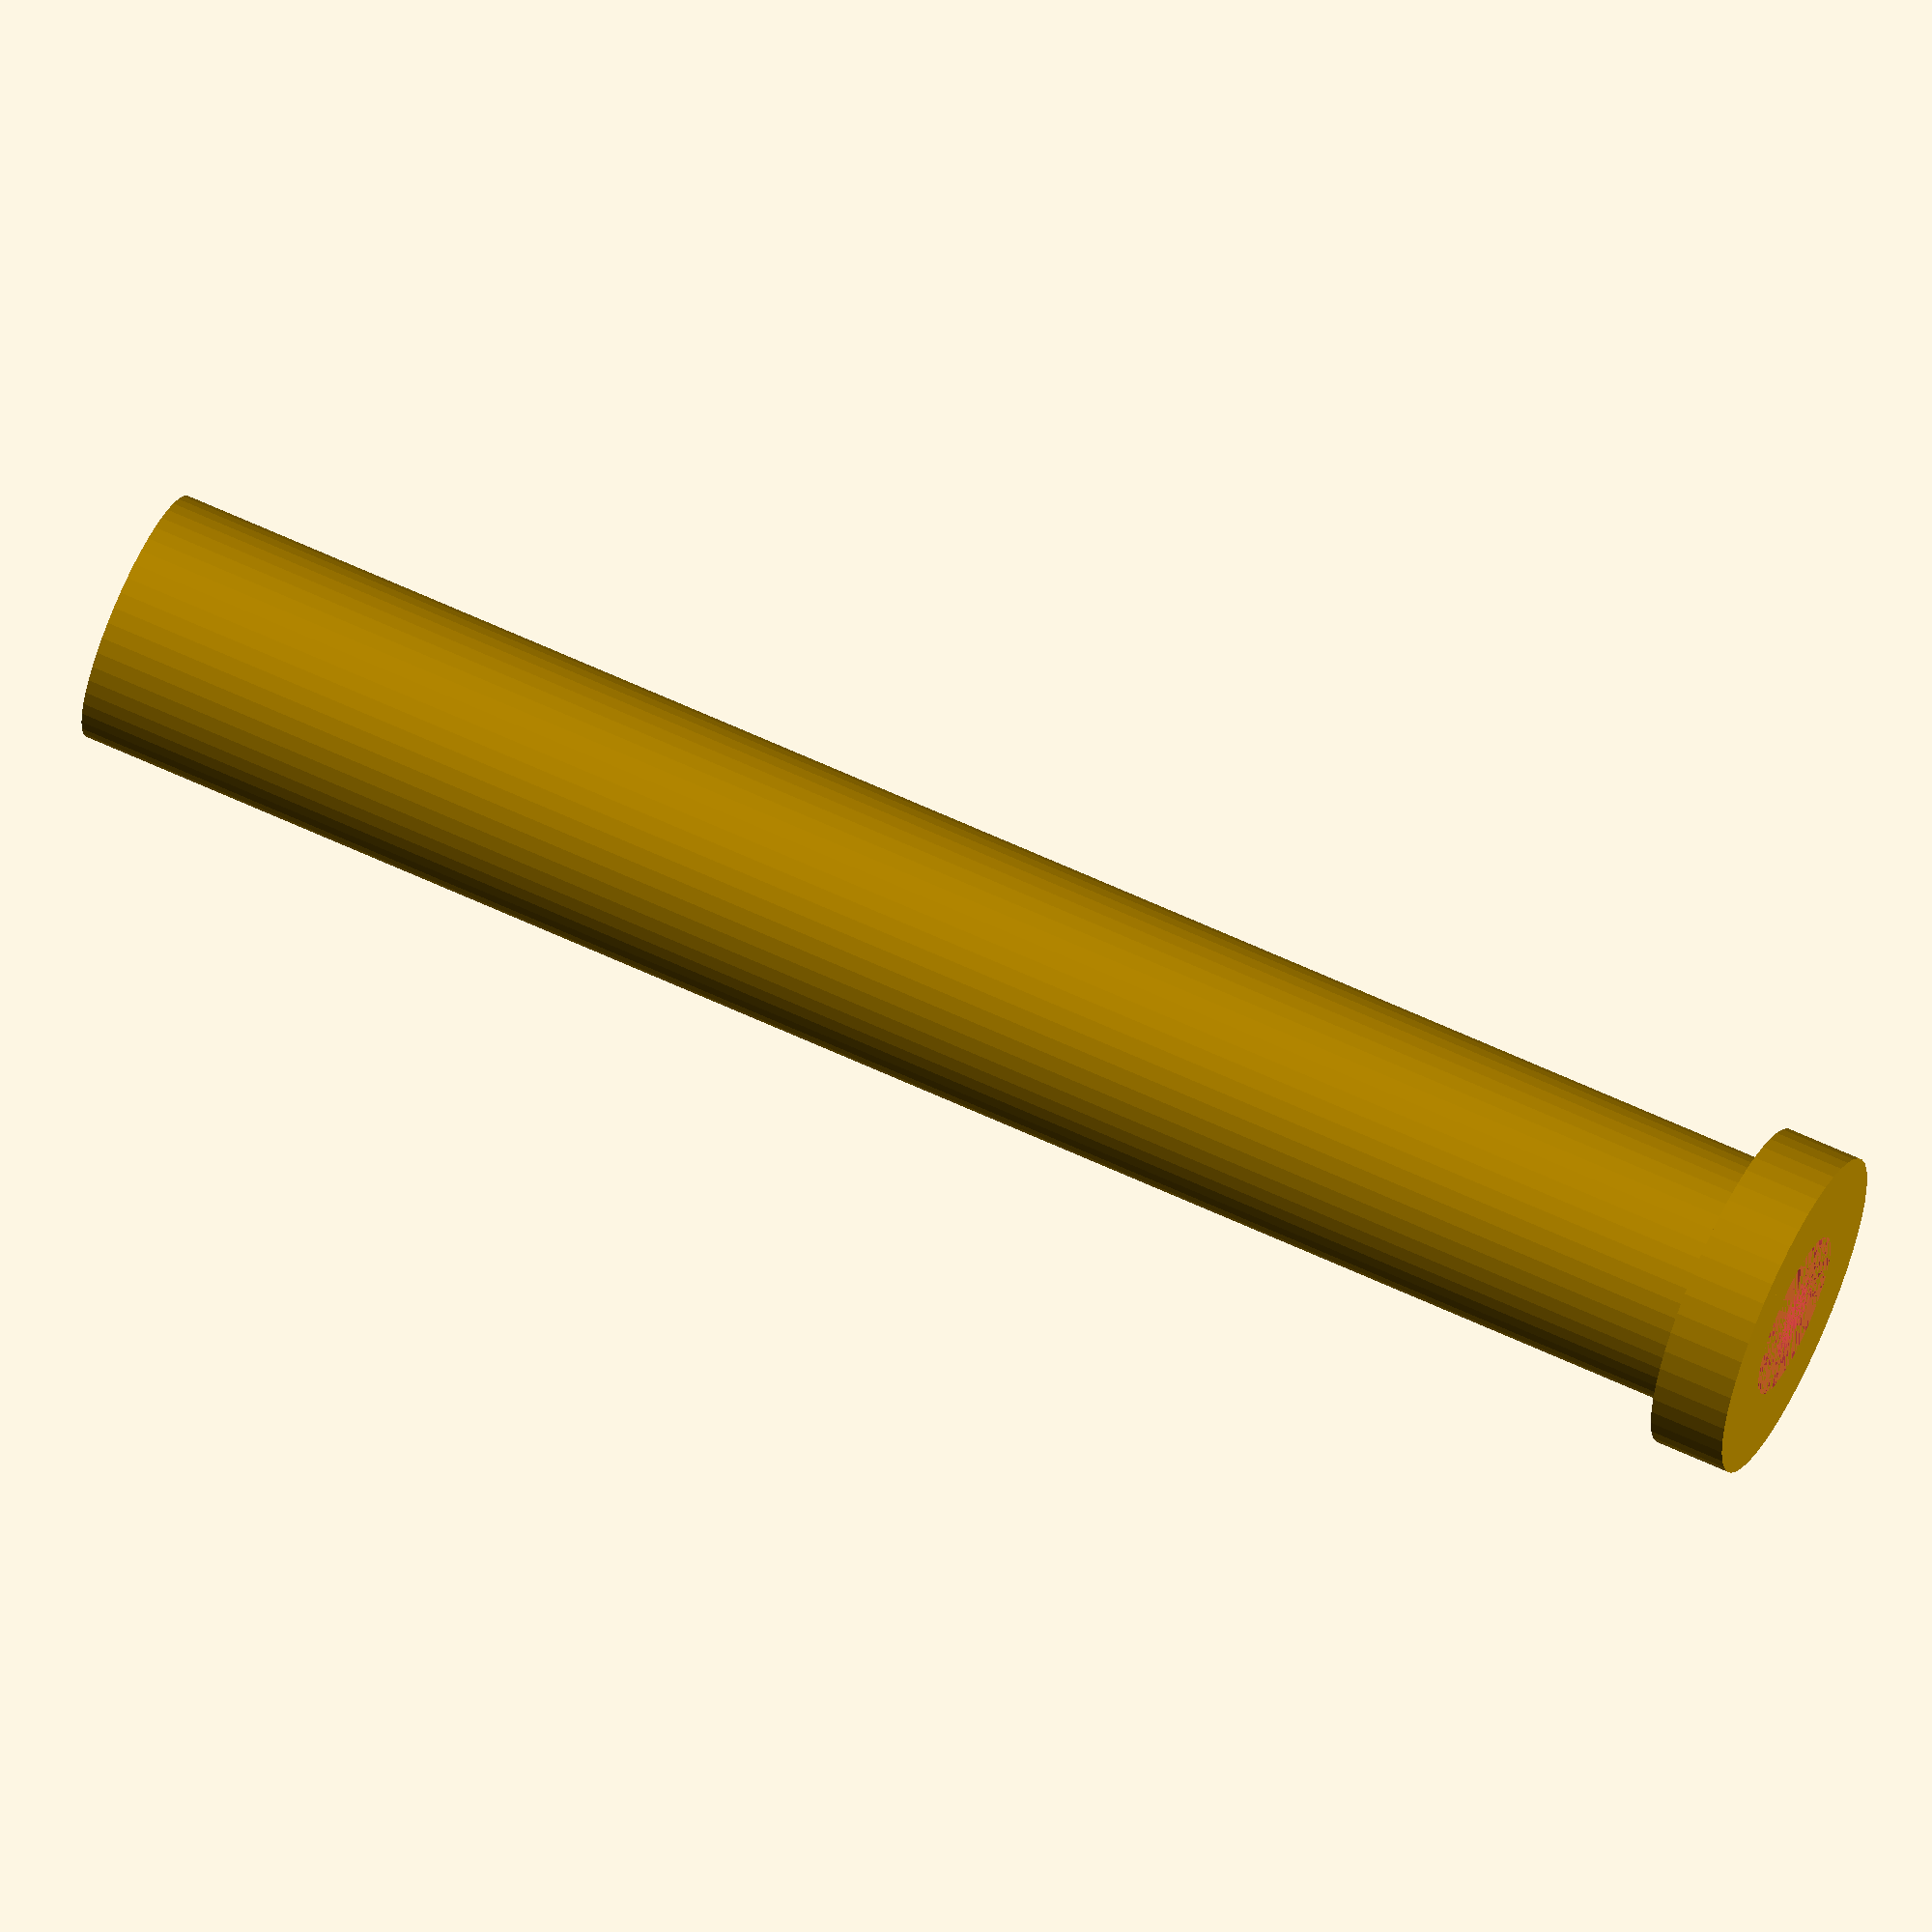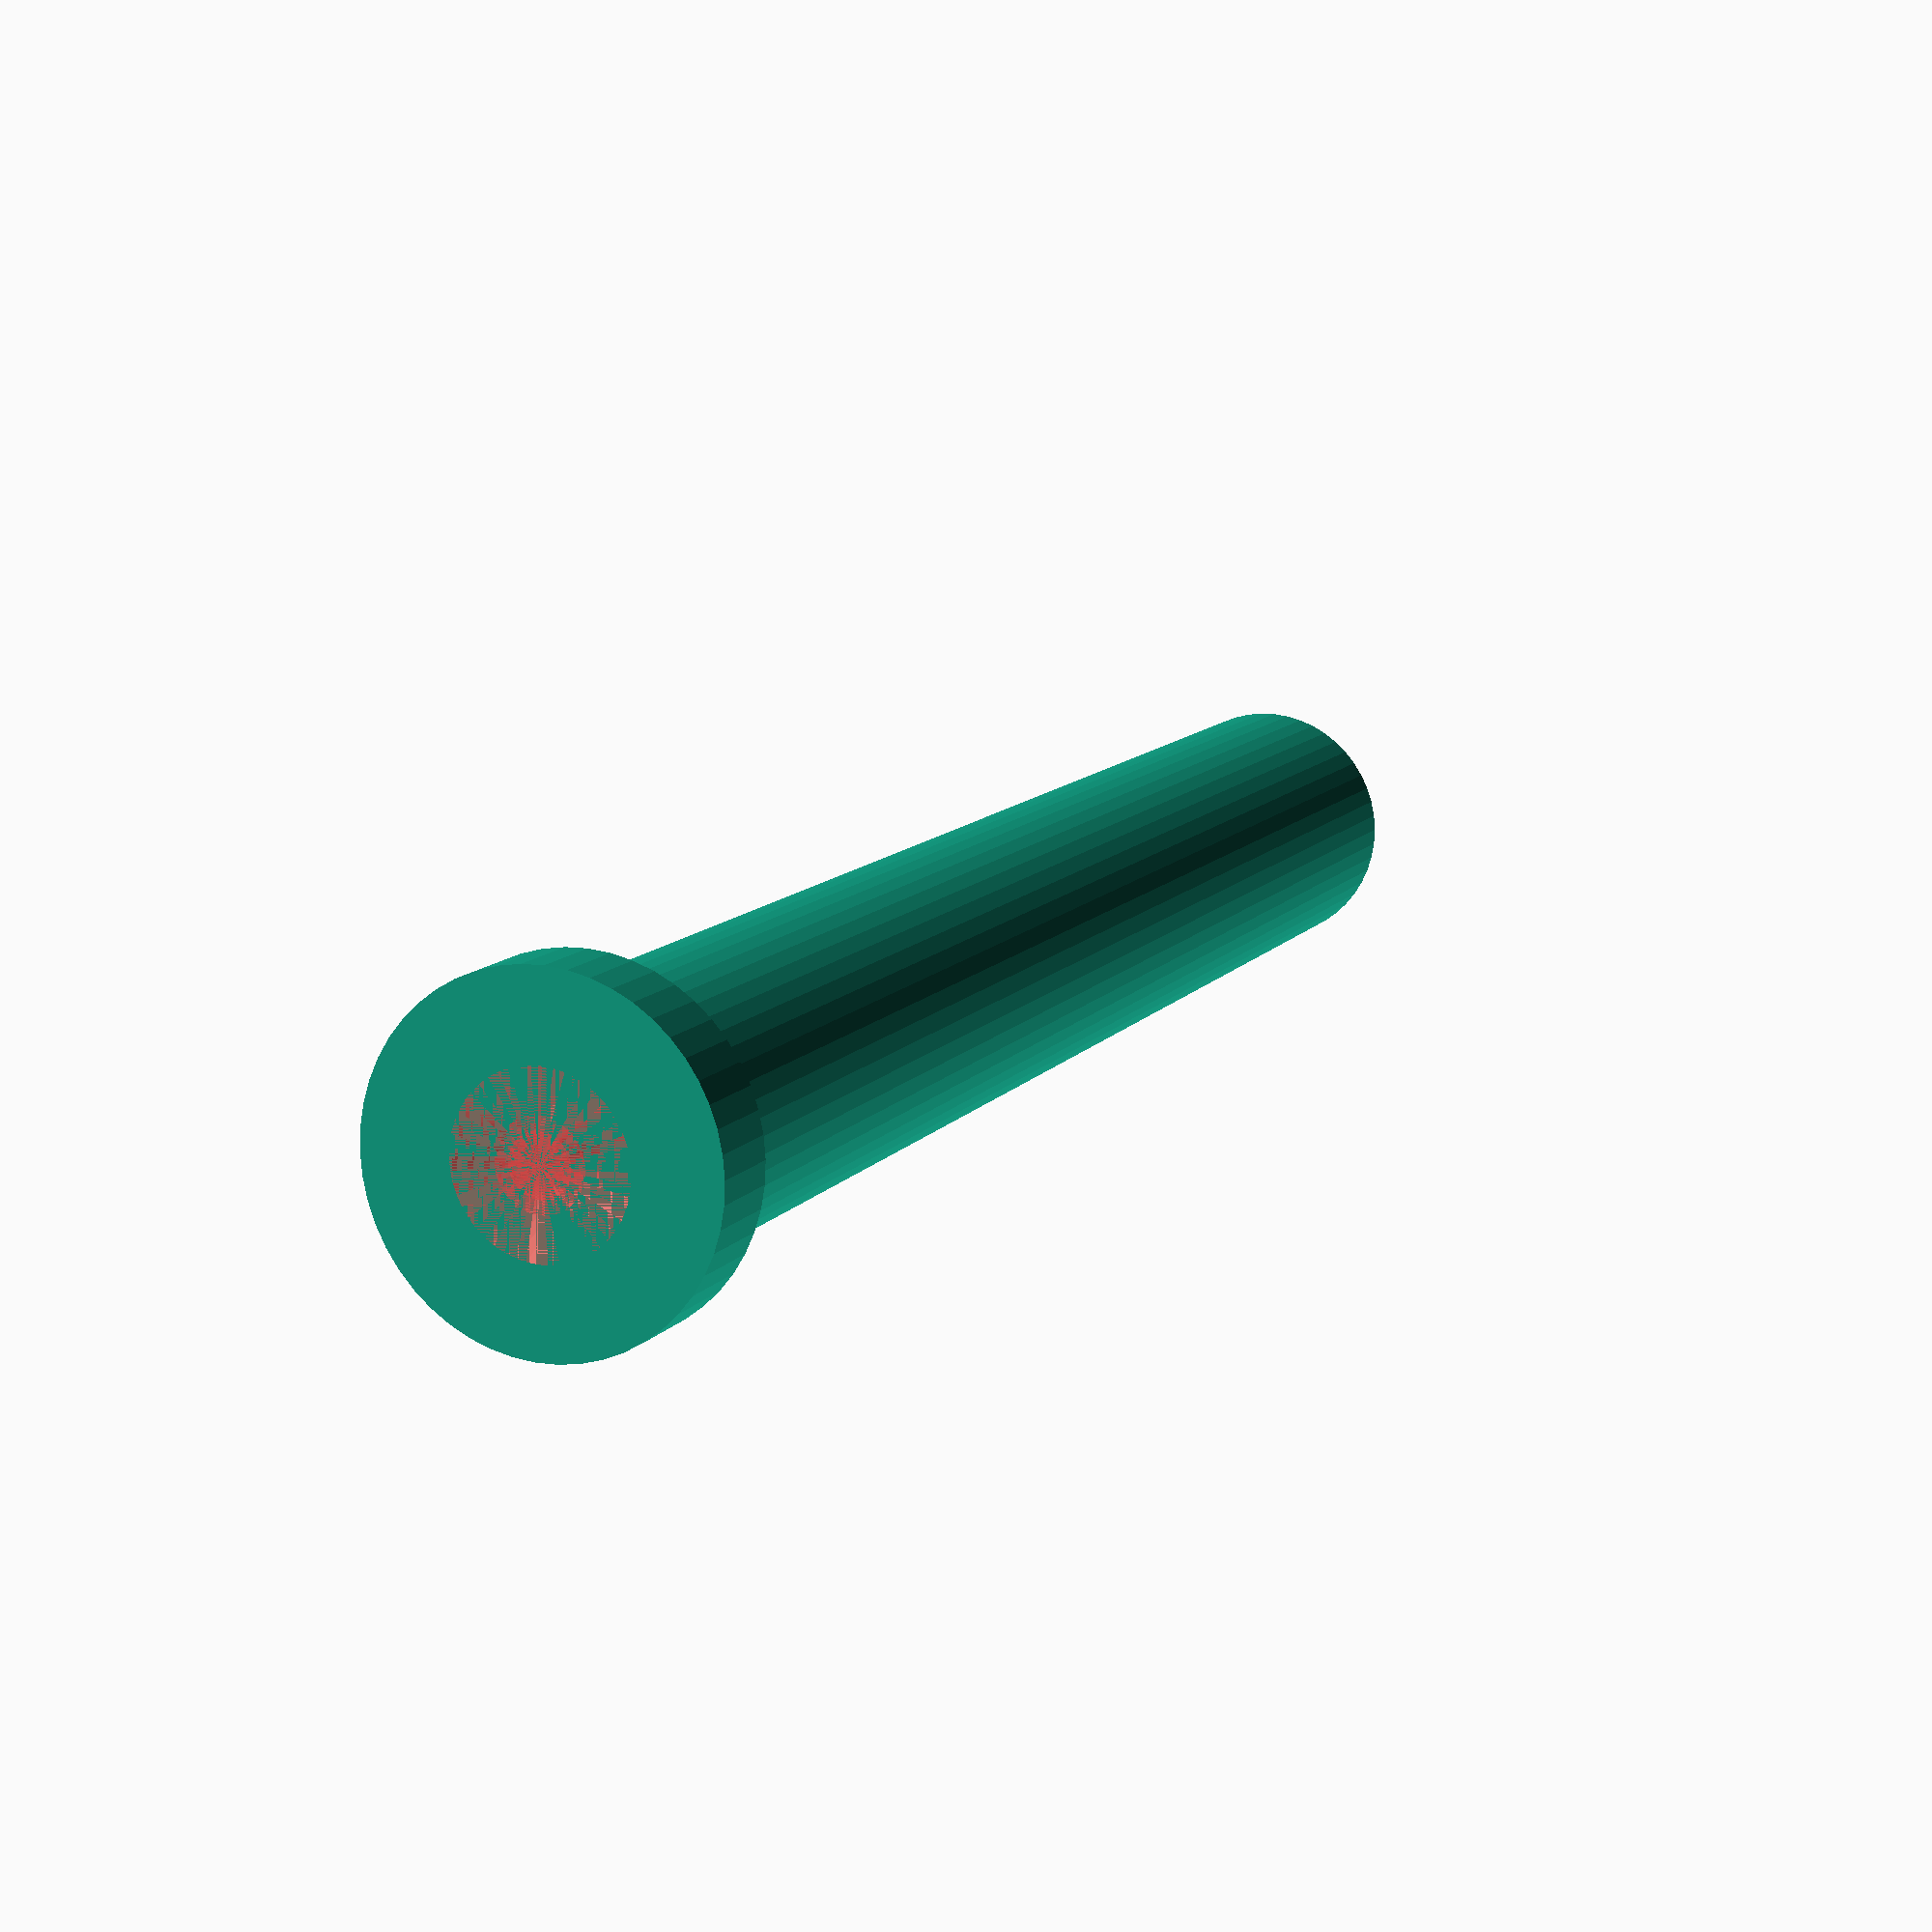
<openscad>
$fn = 50;


difference() {
	union() {
		translate(v = [0, 0, -140.0000000000]) {
			cylinder(h = 140, r = 10.0000000000);
		}
		translate(v = [0, 0, -6.0000000000]) {
			cylinder(h = 6, r = 13.0000000000);
		}
	}
	union() {
		translate(v = [0, 0, 0]) {
			rotate(a = [0, 0, 0]) {
				difference() {
					union() {
						#translate(v = [0, 0, -140.0000000000]) {
							cylinder(h = 140, r = 2.2500000000);
						}
						#translate(v = [0, 0, -6]) {
							cylinder(h = 6, r = 10.0000000000, r1 = 3.2500000000, r2 = 6.5000000000);
						}
						#translate(v = [0, 0, -140.0000000000]) {
							cylinder(h = 140, r = 3.2500000000);
						}
						#translate(v = [0, 0, -140.0000000000]) {
							cylinder(h = 140, r = 2.2500000000);
						}
					}
					union();
				}
			}
		}
	}
}
</openscad>
<views>
elev=116.8 azim=288.2 roll=244.7 proj=o view=solid
elev=168.7 azim=85.3 roll=157.3 proj=p view=solid
</views>
